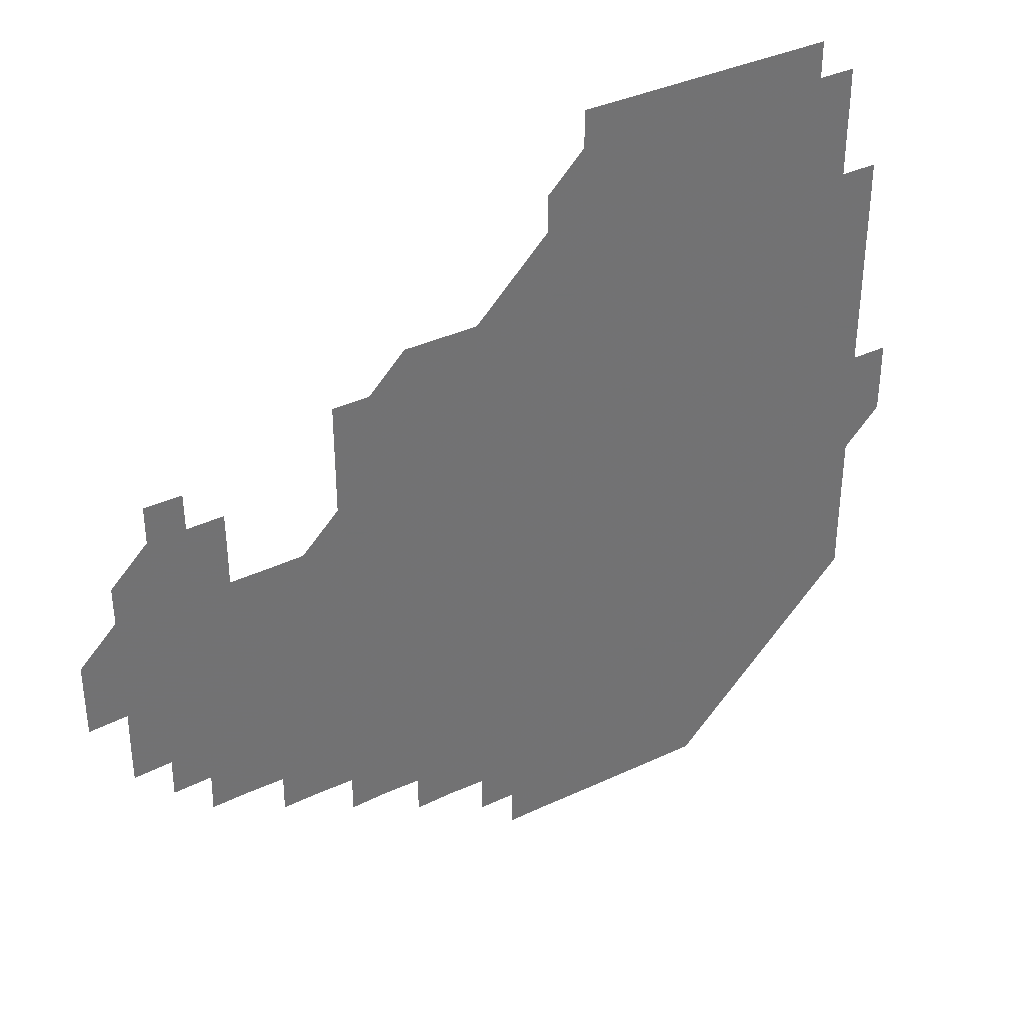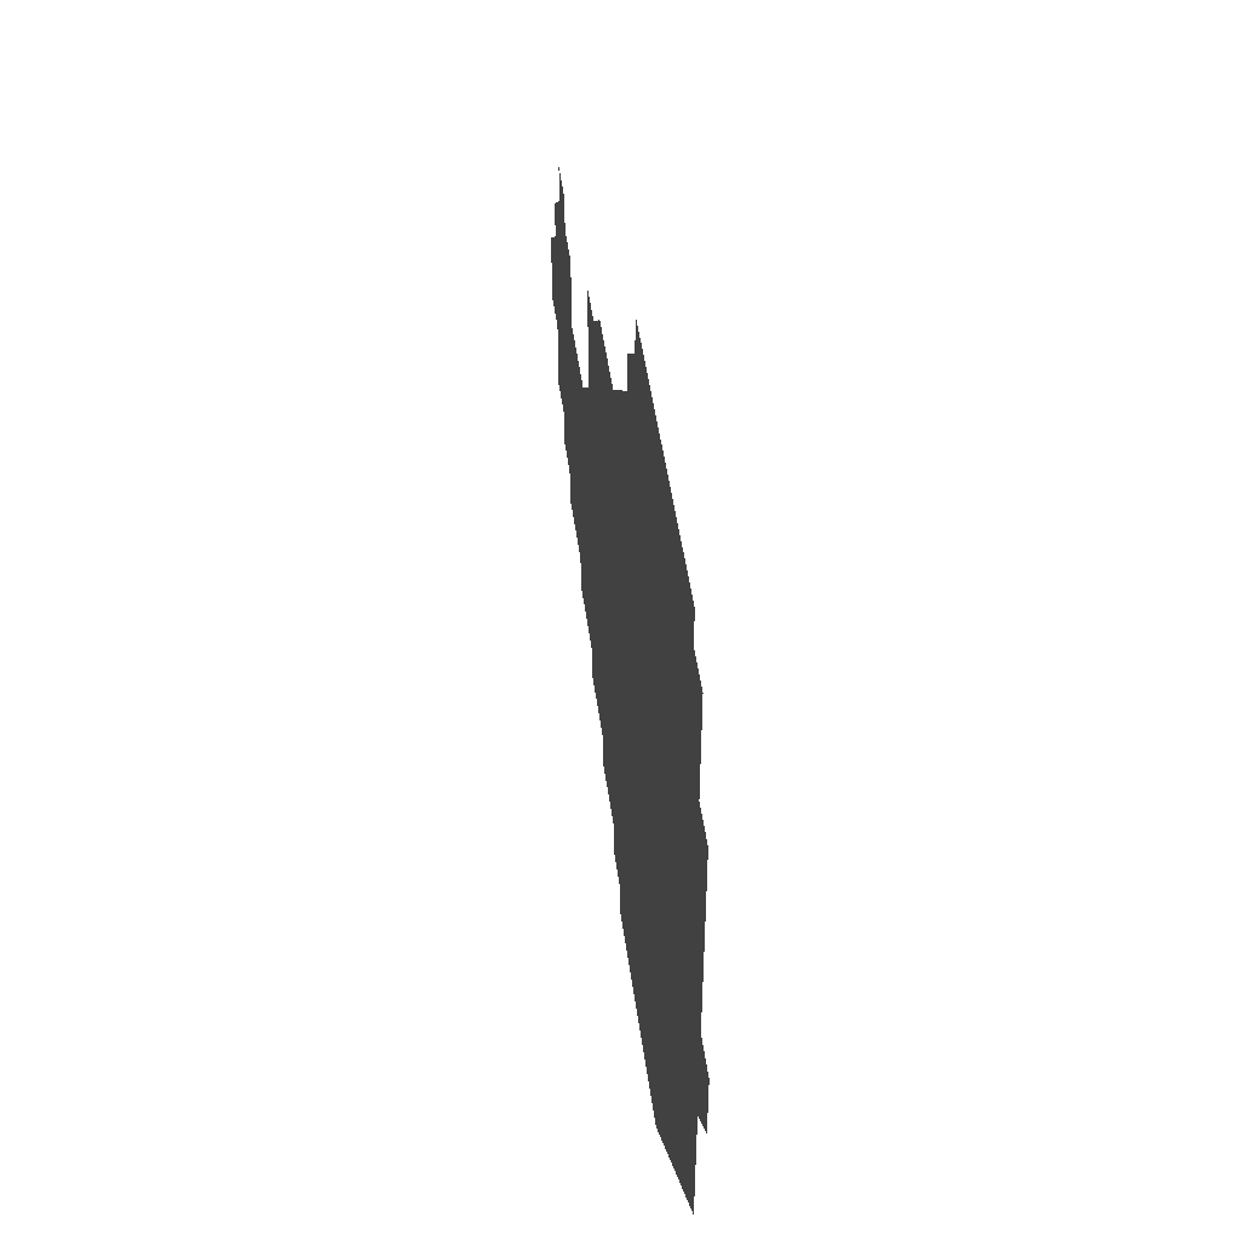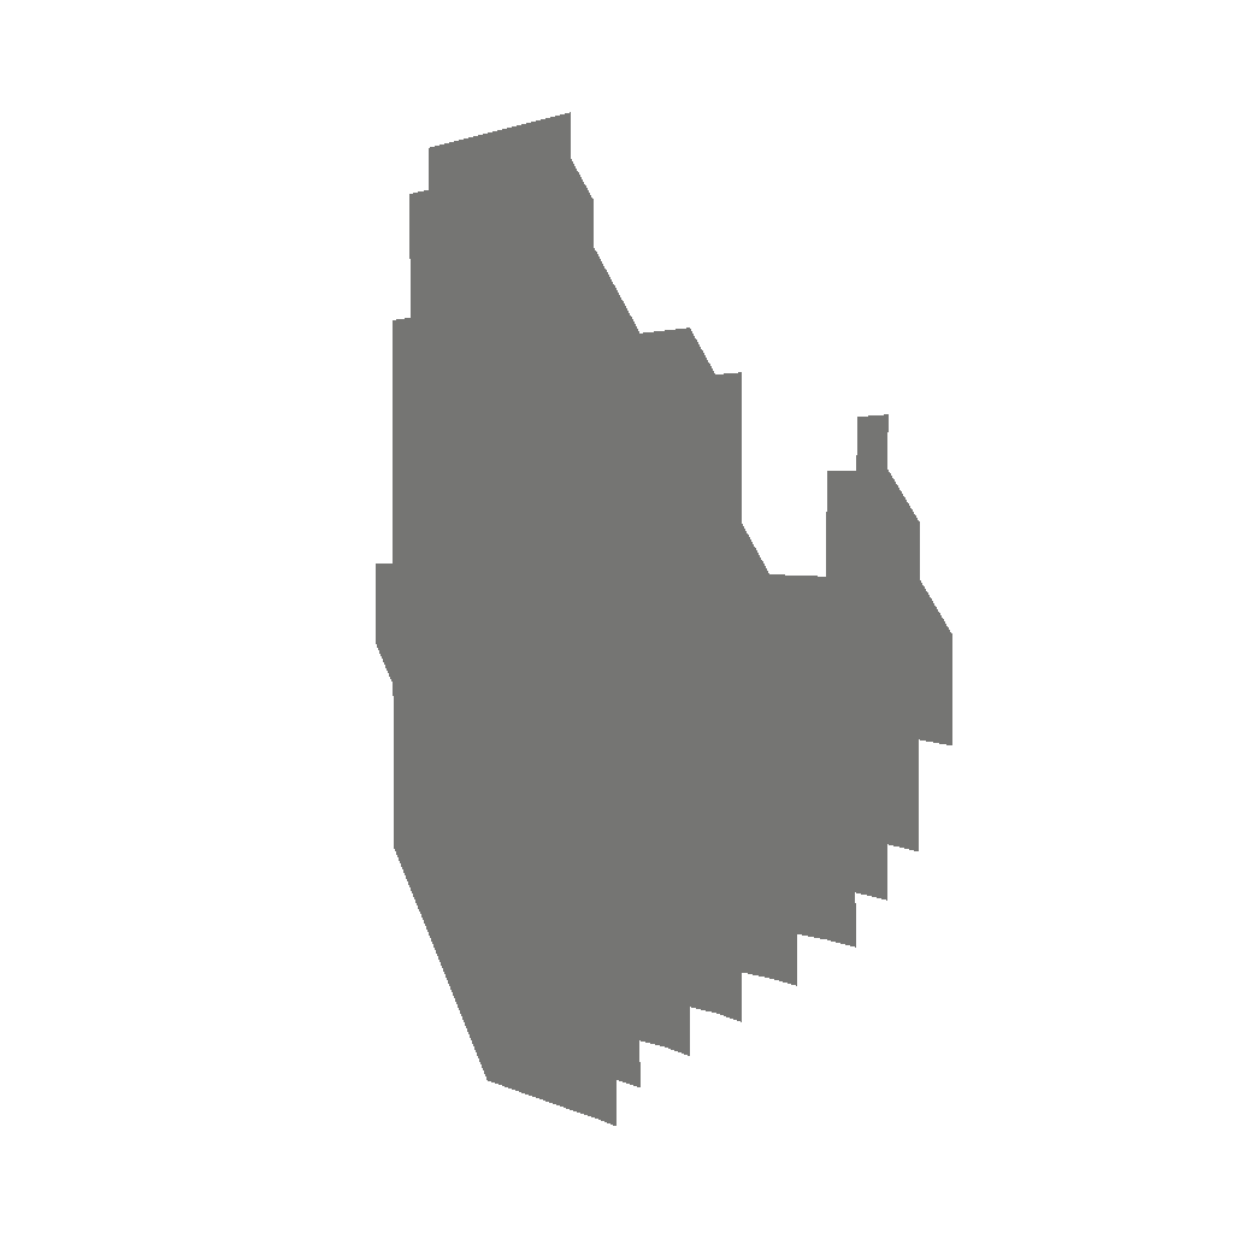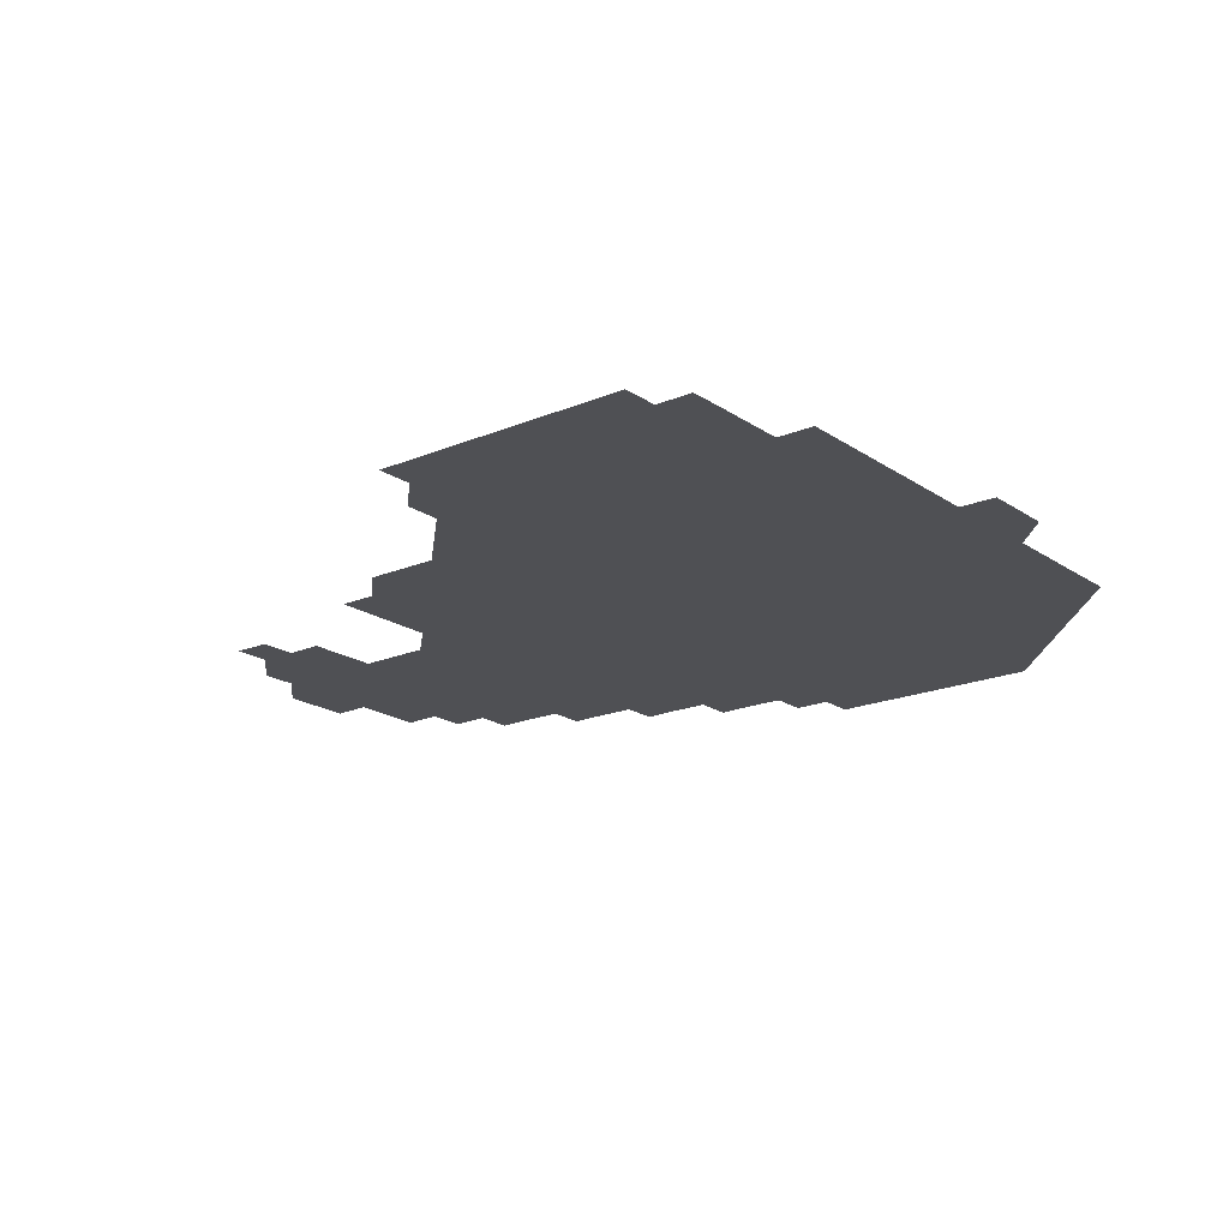
<metadata>
{"format":"obj","ext":"obj","renderer":"f3d","projection":"perspective","resolution":1024,"background":"white","views":[{"elev":36.9,"azim":148.7,"up":"+Y"},{"elev":50.2,"azim":-97.9,"up":"+Y"},{"elev":1.8,"azim":59.9,"up":"+Y"},{"elev":-19.1,"azim":-141.6,"up":"+Z"}]}
</metadata>
<code>
v 195.9 256.1 0
v 195.9 271 0
v 196 285.9 0
v 210.9 181 0
v 210.9 195.9 0
v 211 210.9 0
v 210.9 226 0
v 210.9 241 0
v 211 256 0
v 211 271 0
v 211 285.9 0
v 211 301 0
v 210.9 316 0
v 210.9 331 0
v 210.9 346 0
v 210.9 361 0
v 211 375.9 0
v 225.9 166 0
v 226 181 0
v 226 196 0
v 226 211 0
v 226.1 226 0
v 226.1 241 0
v 226 256 0
v 226.1 271 0
v 226 286 0
v 226 301 0
v 226.1 316 0
v 226 331 0
v 226 346 0
v 226.1 361 0
v 225.9 375.9 0
v 226 391 0
v 225.9 406 0
v 226 420.9 0
v 240.9 151 0
v 240.9 166 0
v 241 181 0
v 241 196 0
v 241 211 0
v 241 226 0
v 241.1 241 0
v 241 256 0
v 241 271 0
v 241 286 0
v 241.1 301 0
v 241 316 0
v 241 331 0
v 241 346 0
v 241 361 0
v 241 376 0
v 241 391 0
v 241 406 0
v 241 420.9 0
v 241 435.9 0
v 255.9 136 0
v 256 151 0
v 256 166 0
v 256 181 0
v 256 196 0
v 256 211 0
v 256 226 0
v 256 241 0
v 256 256 0
v 256 271 0
v 256 286 0
v 256 301 0
v 256 316 0
v 256 331 0
v 256 346 0
v 256.1 361 0
v 256 376 0
v 256 391 0
v 256 406 0
v 256 421 0
v 256.1 435.9 0
v 271 120.9 0
v 271.1 136.1 0
v 271.1 151 0
v 271 166 0
v 271 181 0
v 271 196 0
v 271 211 0
v 271 226 0
v 271 241 0
v 271 256 0
v 271 271 0
v 271 286 0
v 271 301 0
v 271 316 0
v 271 331 0
v 271 346 0
v 271 361 0
v 271 376 0
v 271 391 0
v 271.1 406 0
v 271 421 0
v 271.1 436 0
v 285.9 105.9 0
v 286.1 121.1 0
v 286 136 0
v 286 151 0
v 286.1 166 0
v 286 181 0
v 286 196 0
v 286 211 0
v 286 226 0
v 286 241 0
v 286 256 0
v 286 271 0
v 286 286 0
v 286 301 0
v 286 316 0
v 286 331 0
v 286 346 0
v 286 361 0
v 286 376 0
v 286 391 0
v 286 406 0
v 286 421 0
v 286 436 0
v 300.9 105.9 0
v 301 121.1 0
v 301 136.1 0
v 301 151 0
v 301 166 0
v 301 181 0
v 301 196 0
v 301 211 0
v 301.1 226 0
v 301 241 0
v 301 256 0
v 301 271 0
v 301 286 0
v 301 301 0
v 301 316 0
v 301 331 0
v 301 346 0
v 301 361 0
v 301 376 0
v 301 391 0
v 301 406 0
v 301 421 0
v 301 436 0
v 316 105.9 0
v 316 121.1 0
v 316 136 0
v 316 151 0
v 316 166 0
v 316 181 0
v 316 196 0
v 316 211 0
v 316 226 0
v 316 241 0
v 316 256 0
v 316 271 0
v 316 286 0
v 316 301 0
v 316 316 0
v 316 331 0
v 316 346 0
v 316 361 0
v 316 376 0
v 316 391 0
v 316 406 0
v 316 421 0
v 316 436 0
v 331 105.9 0
v 331 121.1 0
v 331 136 0
v 331 151 0
v 331 166.1 0
v 331 181 0
v 331 196 0
v 331 211 0
v 331 226 0
v 331 241 0
v 331 256 0
v 331 271 0
v 331 286 0
v 331 301 0
v 331 316 0
v 331 331 0
v 331 346 0
v 331 361 0
v 331 376 0
v 331 391 0
v 331 406 0
v 331 421 0
v 331 436 0
v 346.1 105.9 0
v 346 121.1 0
v 346 136 0
v 346 151 0
v 346 166 0
v 346 181 0
v 346 196 0
v 346 211 0
v 346 226 0
v 346 241 0
v 346 256 0
v 346 271 0
v 346 286 0
v 346 301 0
v 346 316 0
v 346 331 0
v 346 346 0
v 346 361 0
v 346 376 0
v 346 391 0
v 346 406 0
v 346 421 0
v 346 436 0
v 361.2 106.1 0
v 361 121.1 0
v 361 136 0
v 361 151 0
v 361 166.1 0
v 361 181 0
v 361 196 0
v 361 211 0
v 361 226 0
v 361 241 0
v 361 256 0
v 361 271 0
v 361 286 0
v 361 301 0
v 361 316 0
v 361 331 0
v 361 346 0
v 361 361 0
v 361 376 0
v 361 391 0
v 361 406 0
v 376.1 105.8 0
v 375.9 120.9 0
v 375.9 136.2 0
v 376 151 0
v 376 166 0
v 375.9 181.1 0
v 376 196 0
v 376 211 0
v 376 226 0
v 376 241 0
v 376 256 0
v 376 271 0
v 376 286 0
v 376 301 0
v 376 316 0
v 376 331 0
v 376 346 0
v 376 361 0
v 376 376 0
v 391.1 120.9 0
v 391 135.9 0
v 390.9 151.1 0
v 390.9 166.1 0
v 391 181 0
v 390.9 196.1 0
v 390.9 211.1 0
v 390.9 226 0
v 390.9 241 0
v 391 256 0
v 391 271 0
v 391 286 0
v 391 301 0
v 391 316 0
v 391 331 0
v 391 346 0
v 391 361 0
v 406.3 136.3 0
v 405.9 151.1 0
v 406 166 0
v 406 181 0
v 405.9 196 0
v 405.9 211 0
v 406 226 0
v 406 241 0
v 405.9 256 0
v 406 271 0
v 406 286 0
v 406 301 0
v 406 316 0
v 406 331 0
v 406 346 0
v 406.1 361 0
v 421.2 135.8 0
v 421.1 151.1 0
v 420.7 166.1 0
v 421 180.9 0
v 421 196 0
v 420.8 211.1 0
v 421 226 0
v 421 241 0
v 421 256 0
v 421 271 0
v 421 286 0
v 420.9 301 0
v 421 316 0
v 421 331 0
v 421 346 0
v 421.1 361 0
v 436.4 151.4 0
v 436 166 0
v 436.1 180.9 0
v 436 196 0
v 435.8 211.1 0
v 435.9 226 0
v 435.9 241 0
v 436 256 0
v 436 271 0
v 435.9 286 0
v 436 301 0
v 436 316 0
v 435.9 331 0
v 436.1 345.9 0
v 451.3 150.8 0
v 451.1 165.9 0
v 451 181 0
v 451.1 195.9 0
v 451 211.1 0
v 450.9 226 0
v 450.9 241 0
v 451 256 0
v 450.9 271 0
v 450.9 286.1 0
v 451.1 300.8 0
v 451 316 0
v 451.1 331.1 0
v 451.1 346 0
v 466.3 166.1 0
v 466 181 0
v 465.9 196 0
v 466.1 210.9 0
v 465.9 226 0
v 465.9 241 0
v 466 255.9 0
v 466 271 0
v 466.2 285.8 0
v 481.2 165.9 0
v 481.1 181 0
v 481 196 0
v 480.8 211.2 0
v 480.8 226.1 0
v 480.8 241.1 0
v 480.8 256 0
v 480.8 270.9 0
v 481.1 285.7 0
v 496.3 181.3 0
v 496 196 0
v 496 211.1 0
v 495.9 226 0
v 495.9 241.1 0
v 495.8 256.1 0
v 495.8 270.9 0
v 496 285.6 0
v 496 300.8 0
v 496.1 315.9 0
v 511.2 180.9 0
v 510.9 196.4 0
v 511.1 210.9 0
v 510.8 226.1 0
v 510.9 240.9 0
v 511 256 0
v 511 271.1 0
v 510.8 286 0
v 510.8 300.9 0
v 510.9 315.8 0
v 511.1 330.8 0
v 526.3 196 0
v 526.1 211.6 0
v 525.9 226 0
v 525.9 240.9 0
v 526 256 0
v 526 271 0
v 525.9 286 0
v 526 301 0
v 526.1 315.7 0
v 526.1 331 0
v 541.3 210.9 0
v 541.3 225.7 0
v 541 241.7 0
v 540.9 255.9 0
v 540.9 270.8 0
v 541.2 285.6 0
v 541.2 300.9 0
v 556.3 241 0
v 556.3 255.8 0
v 556.2 270.8 0
f 8 9 1
f 1 9 2
f 9 10 2
f 2 10 3
f 10 11 3
f 18 19 4
f 4 19 5
f 19 20 5
f 5 20 6
f 20 21 6
f 6 21 7
f 21 22 7
f 7 22 8
f 22 23 8
f 8 23 9
f 23 24 9
f 9 24 10
f 24 25 10
f 10 25 11
f 25 26 11
f 11 26 12
f 26 27 12
f 12 27 13
f 27 28 13
f 13 28 14
f 28 29 14
f 14 29 15
f 29 30 15
f 15 30 16
f 30 31 16
f 16 31 17
f 31 32 17
f 36 37 18
f 18 37 19
f 37 38 19
f 19 38 20
f 38 39 20
f 20 39 21
f 39 40 21
f 21 40 22
f 40 41 22
f 22 41 23
f 41 42 23
f 23 42 24
f 42 43 24
f 24 43 25
f 43 44 25
f 25 44 26
f 44 45 26
f 26 45 27
f 45 46 27
f 27 46 28
f 46 47 28
f 28 47 29
f 47 48 29
f 29 48 30
f 48 49 30
f 30 49 31
f 49 50 31
f 31 50 32
f 50 51 32
f 32 51 33
f 51 52 33
f 33 52 34
f 52 53 34
f 34 53 35
f 53 54 35
f 56 57 36
f 36 57 37
f 57 58 37
f 37 58 38
f 58 59 38
f 38 59 39
f 59 60 39
f 39 60 40
f 60 61 40
f 40 61 41
f 61 62 41
f 41 62 42
f 62 63 42
f 42 63 43
f 63 64 43
f 43 64 44
f 64 65 44
f 44 65 45
f 65 66 45
f 45 66 46
f 66 67 46
f 46 67 47
f 67 68 47
f 47 68 48
f 68 69 48
f 48 69 49
f 69 70 49
f 49 70 50
f 70 71 50
f 50 71 51
f 71 72 51
f 51 72 52
f 72 73 52
f 52 73 53
f 73 74 53
f 53 74 54
f 74 75 54
f 54 75 55
f 75 76 55
f 77 78 56
f 56 78 57
f 78 79 57
f 57 79 58
f 79 80 58
f 58 80 59
f 80 81 59
f 59 81 60
f 81 82 60
f 60 82 61
f 82 83 61
f 61 83 62
f 83 84 62
f 62 84 63
f 84 85 63
f 63 85 64
f 85 86 64
f 64 86 65
f 86 87 65
f 65 87 66
f 87 88 66
f 66 88 67
f 88 89 67
f 67 89 68
f 89 90 68
f 68 90 69
f 90 91 69
f 69 91 70
f 91 92 70
f 70 92 71
f 92 93 71
f 71 93 72
f 93 94 72
f 72 94 73
f 94 95 73
f 73 95 74
f 95 96 74
f 74 96 75
f 96 97 75
f 75 97 76
f 97 98 76
f 99 100 77
f 77 100 78
f 100 101 78
f 78 101 79
f 101 102 79
f 79 102 80
f 102 103 80
f 80 103 81
f 103 104 81
f 81 104 82
f 104 105 82
f 82 105 83
f 105 106 83
f 83 106 84
f 106 107 84
f 84 107 85
f 107 108 85
f 85 108 86
f 108 109 86
f 86 109 87
f 109 110 87
f 87 110 88
f 110 111 88
f 88 111 89
f 111 112 89
f 89 112 90
f 112 113 90
f 90 113 91
f 113 114 91
f 91 114 92
f 114 115 92
f 92 115 93
f 115 116 93
f 93 116 94
f 116 117 94
f 94 117 95
f 117 118 95
f 95 118 96
f 118 119 96
f 96 119 97
f 119 120 97
f 97 120 98
f 120 121 98
f 99 122 100
f 122 123 100
f 100 123 101
f 123 124 101
f 101 124 102
f 124 125 102
f 102 125 103
f 125 126 103
f 103 126 104
f 126 127 104
f 104 127 105
f 127 128 105
f 105 128 106
f 128 129 106
f 106 129 107
f 129 130 107
f 107 130 108
f 130 131 108
f 108 131 109
f 131 132 109
f 109 132 110
f 132 133 110
f 110 133 111
f 133 134 111
f 111 134 112
f 134 135 112
f 112 135 113
f 135 136 113
f 113 136 114
f 136 137 114
f 114 137 115
f 137 138 115
f 115 138 116
f 138 139 116
f 116 139 117
f 139 140 117
f 117 140 118
f 140 141 118
f 118 141 119
f 141 142 119
f 119 142 120
f 142 143 120
f 120 143 121
f 143 144 121
f 122 145 123
f 145 146 123
f 123 146 124
f 146 147 124
f 124 147 125
f 147 148 125
f 125 148 126
f 148 149 126
f 126 149 127
f 149 150 127
f 127 150 128
f 150 151 128
f 128 151 129
f 151 152 129
f 129 152 130
f 152 153 130
f 130 153 131
f 153 154 131
f 131 154 132
f 154 155 132
f 132 155 133
f 155 156 133
f 133 156 134
f 156 157 134
f 134 157 135
f 157 158 135
f 135 158 136
f 158 159 136
f 136 159 137
f 159 160 137
f 137 160 138
f 160 161 138
f 138 161 139
f 161 162 139
f 139 162 140
f 162 163 140
f 140 163 141
f 163 164 141
f 141 164 142
f 164 165 142
f 142 165 143
f 165 166 143
f 143 166 144
f 166 167 144
f 145 168 146
f 168 169 146
f 146 169 147
f 169 170 147
f 147 170 148
f 170 171 148
f 148 171 149
f 171 172 149
f 149 172 150
f 172 173 150
f 150 173 151
f 173 174 151
f 151 174 152
f 174 175 152
f 152 175 153
f 175 176 153
f 153 176 154
f 176 177 154
f 154 177 155
f 177 178 155
f 155 178 156
f 178 179 156
f 156 179 157
f 179 180 157
f 157 180 158
f 180 181 158
f 158 181 159
f 181 182 159
f 159 182 160
f 182 183 160
f 160 183 161
f 183 184 161
f 161 184 162
f 184 185 162
f 162 185 163
f 185 186 163
f 163 186 164
f 186 187 164
f 164 187 165
f 187 188 165
f 165 188 166
f 188 189 166
f 166 189 167
f 189 190 167
f 168 191 169
f 191 192 169
f 169 192 170
f 192 193 170
f 170 193 171
f 193 194 171
f 171 194 172
f 194 195 172
f 172 195 173
f 195 196 173
f 173 196 174
f 196 197 174
f 174 197 175
f 197 198 175
f 175 198 176
f 198 199 176
f 176 199 177
f 199 200 177
f 177 200 178
f 200 201 178
f 178 201 179
f 201 202 179
f 179 202 180
f 202 203 180
f 180 203 181
f 203 204 181
f 181 204 182
f 204 205 182
f 182 205 183
f 205 206 183
f 183 206 184
f 206 207 184
f 184 207 185
f 207 208 185
f 185 208 186
f 208 209 186
f 186 209 187
f 209 210 187
f 187 210 188
f 210 211 188
f 188 211 189
f 211 212 189
f 189 212 190
f 212 213 190
f 191 214 192
f 214 215 192
f 192 215 193
f 215 216 193
f 193 216 194
f 216 217 194
f 194 217 195
f 217 218 195
f 195 218 196
f 218 219 196
f 196 219 197
f 219 220 197
f 197 220 198
f 220 221 198
f 198 221 199
f 221 222 199
f 199 222 200
f 222 223 200
f 200 223 201
f 223 224 201
f 201 224 202
f 224 225 202
f 202 225 203
f 225 226 203
f 203 226 204
f 226 227 204
f 204 227 205
f 227 228 205
f 205 228 206
f 228 229 206
f 206 229 207
f 229 230 207
f 207 230 208
f 230 231 208
f 208 231 209
f 231 232 209
f 209 232 210
f 232 233 210
f 210 233 211
f 233 234 211
f 211 234 212
f 214 235 215
f 235 236 215
f 215 236 216
f 236 237 216
f 216 237 217
f 237 238 217
f 217 238 218
f 238 239 218
f 218 239 219
f 239 240 219
f 219 240 220
f 240 241 220
f 220 241 221
f 241 242 221
f 221 242 222
f 242 243 222
f 222 243 223
f 243 244 223
f 223 244 224
f 244 245 224
f 224 245 225
f 245 246 225
f 225 246 226
f 246 247 226
f 226 247 227
f 247 248 227
f 227 248 228
f 248 249 228
f 228 249 229
f 249 250 229
f 229 250 230
f 250 251 230
f 230 251 231
f 251 252 231
f 231 252 232
f 252 253 232
f 232 253 233
f 236 254 237
f 254 255 237
f 237 255 238
f 255 256 238
f 238 256 239
f 256 257 239
f 239 257 240
f 257 258 240
f 240 258 241
f 258 259 241
f 241 259 242
f 259 260 242
f 242 260 243
f 260 261 243
f 243 261 244
f 261 262 244
f 244 262 245
f 262 263 245
f 245 263 246
f 263 264 246
f 246 264 247
f 264 265 247
f 247 265 248
f 265 266 248
f 248 266 249
f 266 267 249
f 249 267 250
f 267 268 250
f 250 268 251
f 268 269 251
f 251 269 252
f 269 270 252
f 252 270 253
f 255 271 256
f 271 272 256
f 256 272 257
f 272 273 257
f 257 273 258
f 273 274 258
f 258 274 259
f 274 275 259
f 259 275 260
f 275 276 260
f 260 276 261
f 276 277 261
f 261 277 262
f 277 278 262
f 262 278 263
f 278 279 263
f 263 279 264
f 279 280 264
f 264 280 265
f 280 281 265
f 265 281 266
f 281 282 266
f 266 282 267
f 282 283 267
f 267 283 268
f 283 284 268
f 268 284 269
f 284 285 269
f 269 285 270
f 285 286 270
f 271 287 272
f 287 288 272
f 272 288 273
f 288 289 273
f 273 289 274
f 289 290 274
f 274 290 275
f 290 291 275
f 275 291 276
f 291 292 276
f 276 292 277
f 292 293 277
f 277 293 278
f 293 294 278
f 278 294 279
f 294 295 279
f 279 295 280
f 295 296 280
f 280 296 281
f 296 297 281
f 281 297 282
f 297 298 282
f 282 298 283
f 298 299 283
f 283 299 284
f 299 300 284
f 284 300 285
f 300 301 285
f 285 301 286
f 301 302 286
f 288 303 289
f 303 304 289
f 289 304 290
f 304 305 290
f 290 305 291
f 305 306 291
f 291 306 292
f 306 307 292
f 292 307 293
f 307 308 293
f 293 308 294
f 308 309 294
f 294 309 295
f 309 310 295
f 295 310 296
f 310 311 296
f 296 311 297
f 311 312 297
f 297 312 298
f 312 313 298
f 298 313 299
f 313 314 299
f 299 314 300
f 314 315 300
f 300 315 301
f 315 316 301
f 301 316 302
f 303 317 304
f 317 318 304
f 304 318 305
f 318 319 305
f 305 319 306
f 319 320 306
f 306 320 307
f 320 321 307
f 307 321 308
f 321 322 308
f 308 322 309
f 322 323 309
f 309 323 310
f 323 324 310
f 310 324 311
f 324 325 311
f 311 325 312
f 325 326 312
f 312 326 313
f 326 327 313
f 313 327 314
f 327 328 314
f 314 328 315
f 328 329 315
f 315 329 316
f 329 330 316
f 318 331 319
f 331 332 319
f 319 332 320
f 332 333 320
f 320 333 321
f 333 334 321
f 321 334 322
f 334 335 322
f 322 335 323
f 335 336 323
f 323 336 324
f 336 337 324
f 324 337 325
f 337 338 325
f 325 338 326
f 338 339 326
f 326 339 327
f 331 340 332
f 340 341 332
f 332 341 333
f 341 342 333
f 333 342 334
f 342 343 334
f 334 343 335
f 343 344 335
f 335 344 336
f 344 345 336
f 336 345 337
f 345 346 337
f 337 346 338
f 346 347 338
f 338 347 339
f 347 348 339
f 341 349 342
f 349 350 342
f 342 350 343
f 350 351 343
f 343 351 344
f 351 352 344
f 344 352 345
f 352 353 345
f 345 353 346
f 353 354 346
f 346 354 347
f 354 355 347
f 347 355 348
f 355 356 348
f 349 359 350
f 359 360 350
f 350 360 351
f 360 361 351
f 351 361 352
f 361 362 352
f 352 362 353
f 362 363 353
f 353 363 354
f 363 364 354
f 354 364 355
f 364 365 355
f 355 365 356
f 365 366 356
f 356 366 357
f 366 367 357
f 357 367 358
f 367 368 358
f 360 370 361
f 370 371 361
f 361 371 362
f 371 372 362
f 362 372 363
f 372 373 363
f 363 373 364
f 373 374 364
f 364 374 365
f 374 375 365
f 365 375 366
f 375 376 366
f 366 376 367
f 376 377 367
f 367 377 368
f 377 378 368
f 368 378 369
f 378 379 369
f 371 380 372
f 380 381 372
f 372 381 373
f 381 382 373
f 373 382 374
f 382 383 374
f 374 383 375
f 383 384 375
f 375 384 376
f 384 385 376
f 376 385 377
f 385 386 377
f 377 386 378
f 382 387 383
f 387 388 383
f 383 388 384
f 388 389 384
f 384 389 385

</code>
